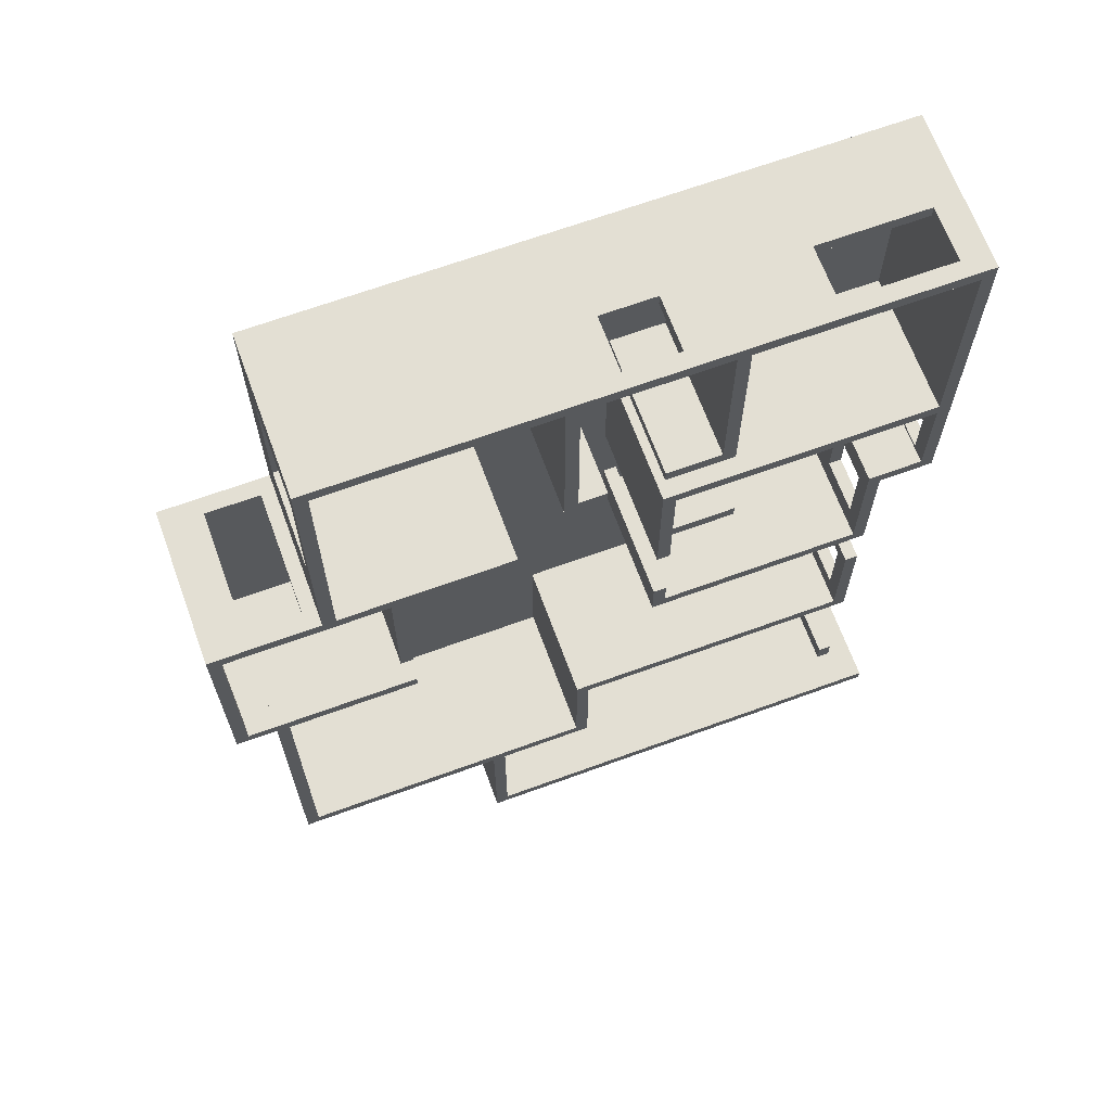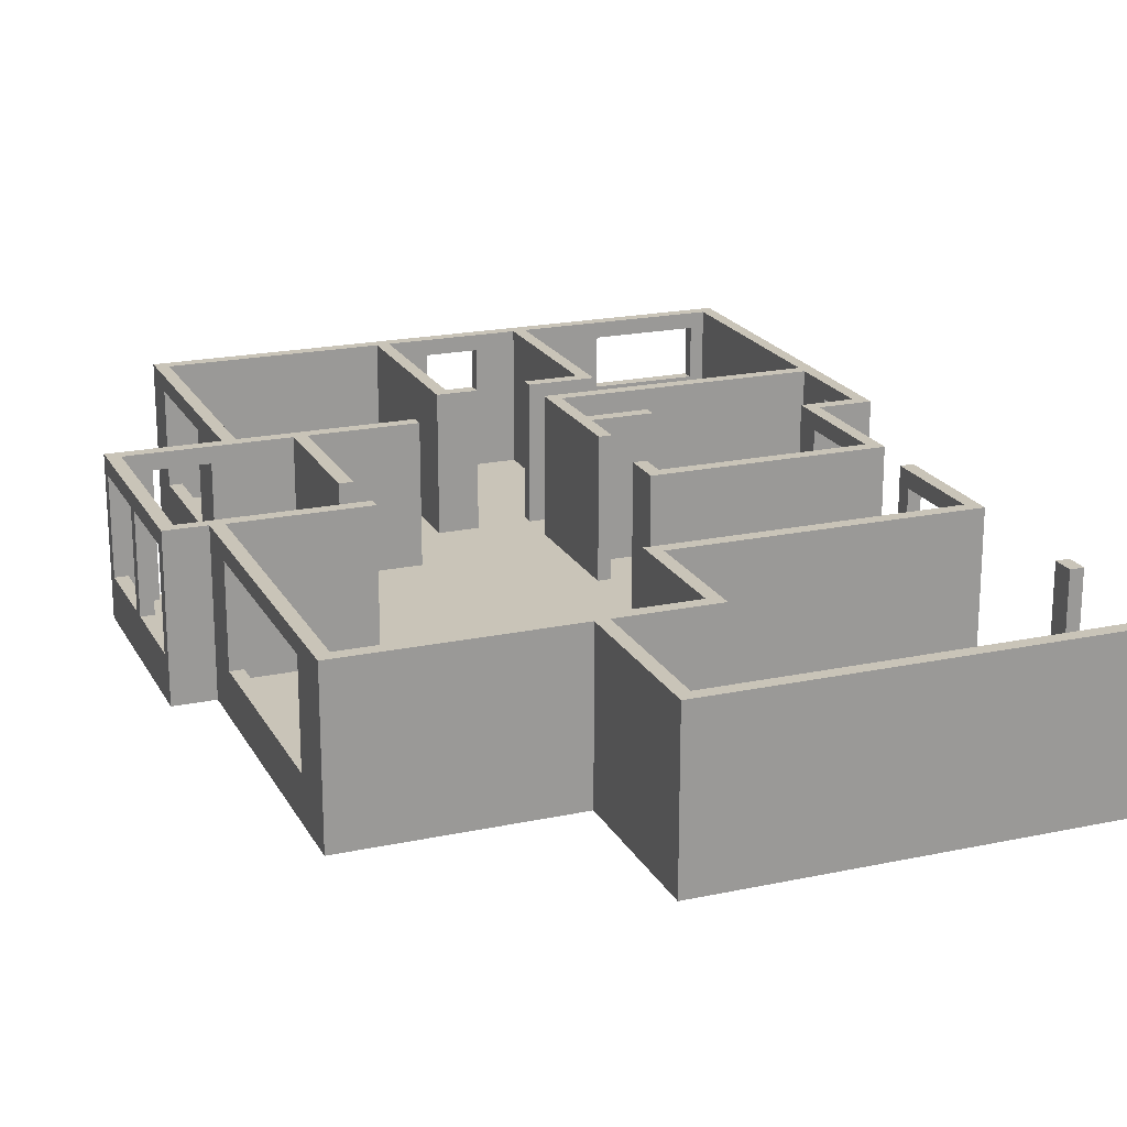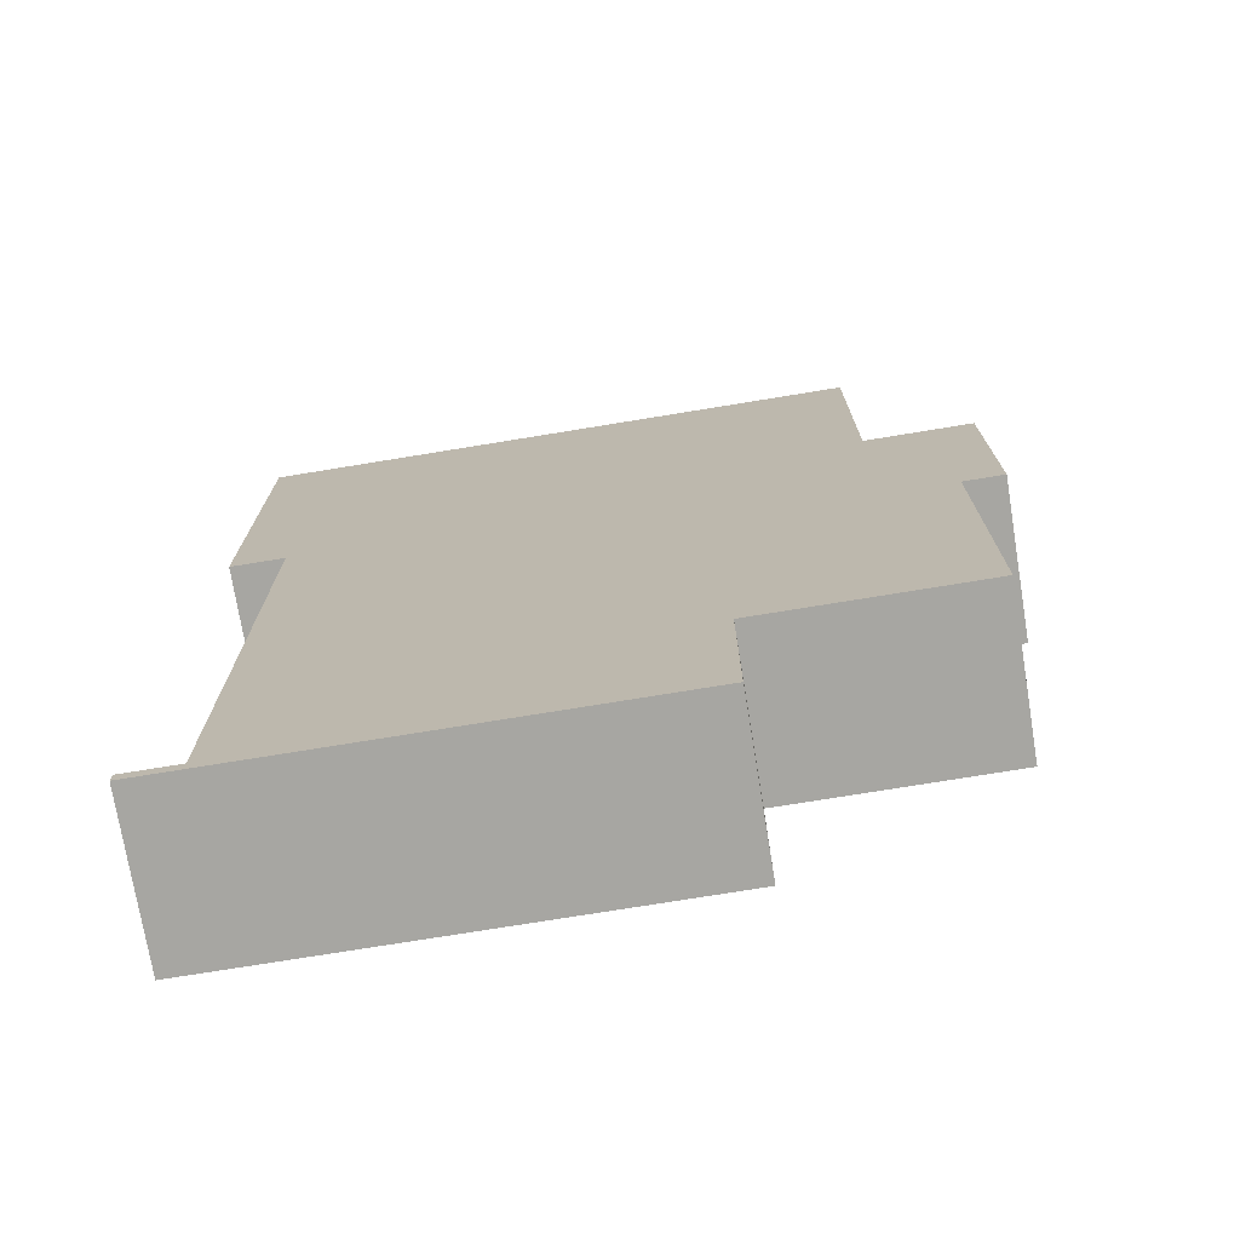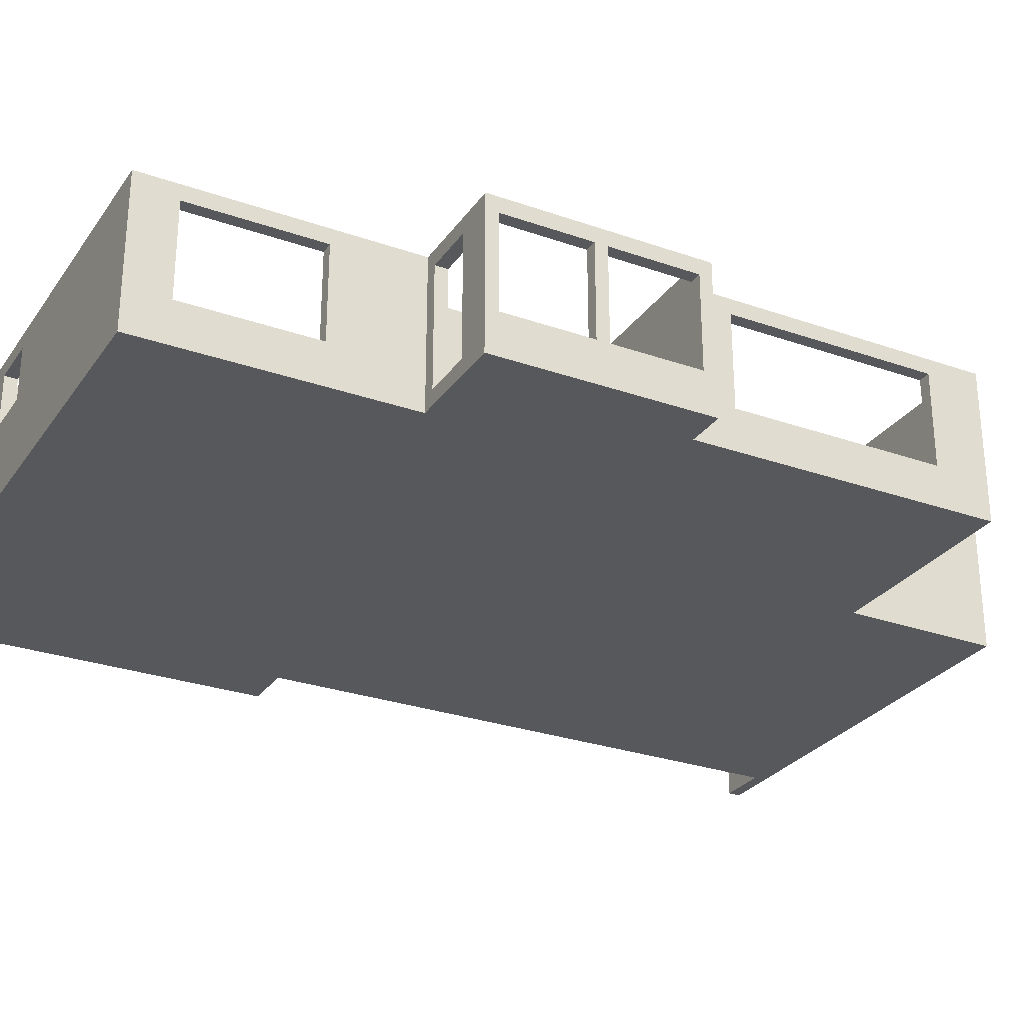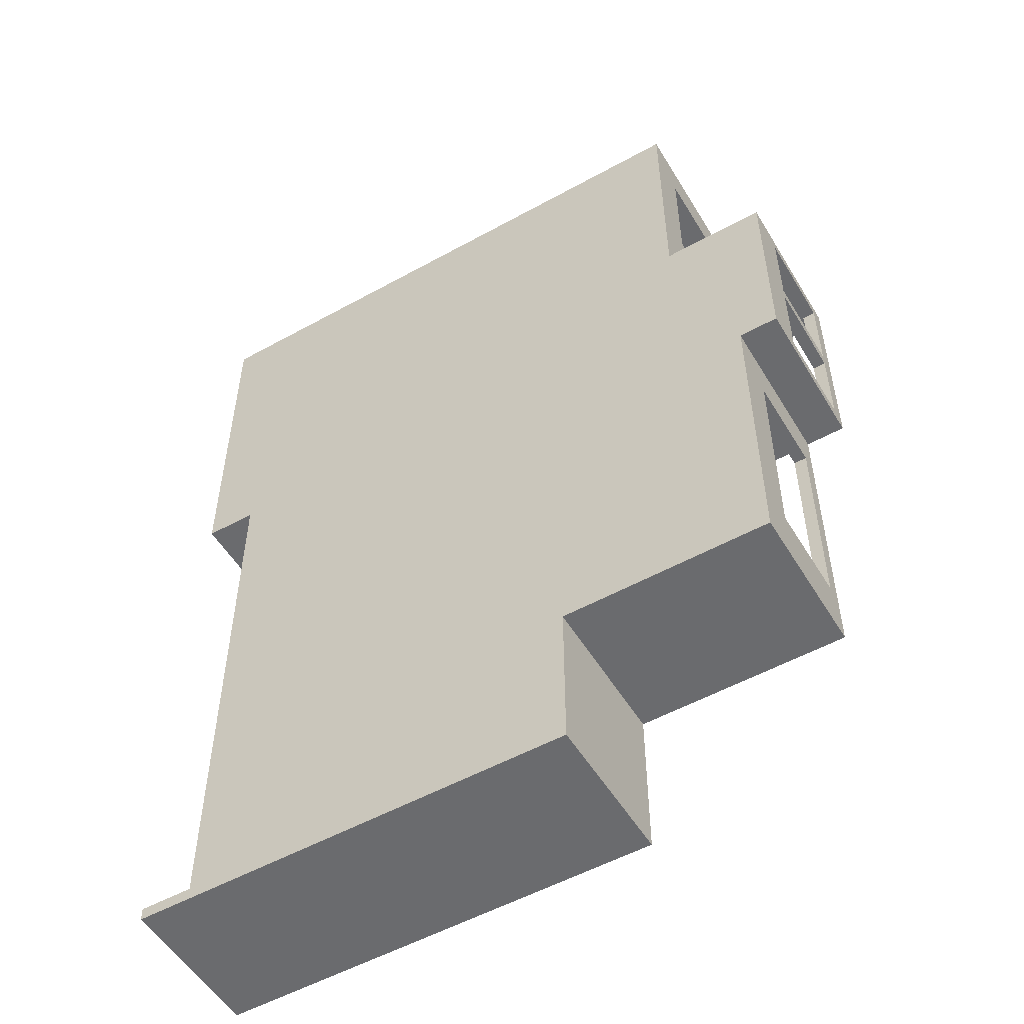
<metadata>
{"format":"obj","ext":"obj","renderer":"f3d","projection":"perspective","resolution":1024,"background":"white","views":[{"elev":66.9,"azim":159.9,"up":"+Z"},{"elev":20.2,"azim":158.7,"up":"+Y"},{"elev":-74.0,"azim":9.3,"up":"+Z"},{"elev":-28.2,"azim":62.0,"up":"+Y"},{"elev":-53.4,"azim":30.6,"up":"+Z"}]}
</metadata>
<code>
g Volumenkörper1
v -11.23 0 -17.98
v -11.23 0 -17.74
v -11.23 0 -6.92
v -11.23 0 0
v -11.23 1.6 -6.62
v -11.23 1.6 -5.62
v -11.23 2.6 -6.62
v -11.23 2.6 -5.62
v -11.23 2.9 -17.98
v -11.23 2.9 -17.74
v -11.23 2.9 -6.92
v -11.23 2.9 0
v -10.99 0.3 -6.68
v -10.99 0.3 -4.77
v -10.99 0.3 -4.53
v -10.99 0.3 -0.24
v -10.99 1.6 -6.62
v -10.99 1.6 -5.62
v -10.99 2.6 -6.62
v -10.99 2.6 -5.62
v -10.99 2.9 -6.68
v -10.99 2.9 -4.77
v -10.99 2.9 -4.53
v -10.99 2.9 -0.24
v -10.73 1.6 -0.24
v -10.73 1.6 0
v -10.73 2.6 -0.24
v -10.73 2.6 0
v -10.23 0 -17.74
v -10.23 0 -6.92
v -10.23 0.3 -17.74
v -10.23 0.3 -15.59
v -10.23 0.3 -15.19
v -10.23 0.3 -12.69
v -10.23 0.3 -10.35
v -10.23 0.3 -9.35
v -10.23 1.6 -12.05
v -10.23 1.6 -10.65
v -10.23 1.6 -8.62
v -10.23 1.6 -7.22
v -10.23 2.6 -12.05
v -10.23 2.6 -10.65
v -10.23 2.6 -8.62
v -10.23 2.6 -7.22
v -10.23 2.9 -15.59
v -10.23 2.9 -15.19
v -10.23 2.9 -12.69
v -10.23 2.9 -10.35
v -10.23 2.9 -9.35
v -10.23 2.9 -6.92
v -9.99 0.3 -15.59
v -9.99 0.3 -15.19
v -9.99 0.3 -12.45
v -9.99 0.3 -10.35
v -9.99 0.3 -9.11
v -9.99 0.3 -6.68
v -9.99 1.6 -12.05
v -9.99 1.6 -10.65
v -9.99 1.6 -8.62
v -9.99 1.6 -7.22
v -9.99 2.6 -12.05
v -9.99 2.6 -10.65
v -9.99 2.6 -8.62
v -9.99 2.6 -7.22
v -9.99 2.9 -15.59
v -9.99 2.9 -15.19
v -9.99 2.9 -12.45
v -9.99 2.9 -10.35
v -9.99 2.9 -9.11
v -9.99 2.9 -6.68
v -8.73 1.6 -0.24
v -8.73 1.6 0
v -8.73 2.6 -0.24
v -8.73 2.6 0
v -7.37 0.3 -6.175
v -7.37 0.3 -5.935
v -7.37 2.9 -6.175
v -7.37 2.9 -5.935
v -7.23 0.3 -3.77
v -7.23 0.3 -0.24
v -7.23 2.9 -3.77
v -7.23 2.9 -0.24
v -6.99 0.3 -3.53
v -6.99 0.3 -0.24
v -6.99 2.9 -3.53
v -6.99 2.9 -0.24
v -6.23 0.3 -9.11
v -6.23 0.3 -8.6
v -6.23 0.3 -7.1
v -6.23 0.3 -6.175
v -6.23 0.3 -5.935
v -6.23 0.3 -4.77
v -6.23 1.6 -0.24
v -6.23 1.6 0
v -6.23 2.6 -0.24
v -6.23 2.6 0
v -6.23 2.9 -9.11
v -6.23 2.9 -8.6
v -6.23 2.9 -7.1
v -6.23 2.9 -6.175
v -6.23 2.9 -5.935
v -6.23 2.9 -4.77
v -5.99 0.3 -9.35
v -5.99 0.3 -8.6
v -5.99 0.3 -7.1
v -5.99 0.3 -4.53
v -5.99 0.3 -3.77
v -5.99 0.3 -3.53
v -5.99 2.9 -9.35
v -5.99 2.9 -8.6
v -5.99 2.9 -7.1
v -5.99 2.9 -4.53
v -5.99 2.9 -3.77
v -5.99 2.9 -3.53
v -5.23 1.6 -0.24
v -5.23 1.6 0
v -5.23 2.6 -0.24
v -5.23 2.6 0
v -4.99 0.3 -3.77
v -4.99 0.3 -3.53
v -4.99 2.9 -3.77
v -4.99 2.9 -3.53
v -4.78 0.3 -14.98
v -4.78 0.3 -12.69
v -4.78 2.9 -14.98
v -4.78 2.9 -12.69
v -4.54 0.3 -14.74
v -4.54 0.3 -12.45
v -4.54 2.9 -14.74
v -4.54 2.9 -12.45
v -4.48 0.3 -3.53
v -4.48 0.3 -0.24
v -4.48 2.9 -3.53
v -4.48 2.9 -0.24
v -4.24 0.3 -3.77
v -4.24 0.3 -0.24
v -4.24 2.9 -3.77
v -4.24 2.9 -0.24
v -3.42 0.3 -5.25
v -3.42 0.3 -5.01
v -3.42 2.9 -5.25
v -3.42 2.9 -5.01
v -2.98 0.3 -17.74
v -2.98 0.3 -14.98
v -2.98 2.9 -17.74
v -2.98 2.9 -14.98
v -2.74 0 -17.98
v -2.74 0 -14.98
v -2.74 2.9 -17.98
v -2.74 2.9 -14.98
v -1.42 0.3 -9.14
v -1.42 0.3 -8.9
v -1.42 0.3 -7.9
v -1.42 0.3 -5.25
v -1.42 2.9 -9.14
v -1.42 2.9 -8.9
v -1.42 2.9 -7.9
v -1.42 2.9 -5.25
v -1.18 0.3 -7.9
v -1.18 0.3 -5.25
v -1.18 2.9 -7.9
v -1.18 2.9 -5.25
v -0.24 0.3 -5.01
v -0.24 0.3 -0.24
v -0.24 0.8 -3.3
v -0.24 0.8 -0.8
v -0.24 2.6 -3.3
v -0.24 2.6 -0.8
v -0.24 2.9 -5.01
v -0.24 2.9 -0.24
v 0 0 -5.01
v 0 0 0
v 0 0.8 -3.3
v 0 0.8 -0.8
v 0 2.6 -3.3
v 0 2.6 -0.8
v 0 2.9 -5.01
v 0 2.9 0
v 0.25 0.3 -5.25
v 0.25 0.3 -5.01
v 0.25 2.6 -5.25
v 0.25 2.6 -5.01
v 1.01 0.3 -14.74
v 1.01 0.3 -9.14
v 1.01 0.8 -13.94
v 1.01 0.8 -9.94
v 1.01 2.6 -13.94
v 1.01 2.6 -9.94
v 1.01 2.9 -14.74
v 1.01 2.9 -9.14
v 1.25 0 -14.98
v 1.25 0 -9.11
v 1.25 0.3 -5.25
v 1.25 0.3 -5.01
v 1.25 0.8 -13.94
v 1.25 0.8 -9.94
v 1.25 2.6 -13.94
v 1.25 2.6 -9.94
v 1.25 2.6 -5.25
v 1.25 2.6 -5.01
v 1.25 2.9 -14.98
v 1.25 2.9 -9.11
v 1.76 0.3 -8.9
v 1.76 0.3 -5.25
v 1.76 0.8 -8.87
v 1.76 0.8 -7.18
v 1.76 0.8 -6.94
v 1.76 0.8 -5.25
v 1.76 2.6 -8.87
v 1.76 2.6 -7.18
v 1.76 2.6 -6.94
v 1.76 2.6 -5.25
v 1.76 2.9 -8.9
v 1.76 2.9 -5.25
v 2 0 -9.11
v 2 0 -5.01
v 2 0.8 -8.87
v 2 0.8 -7.18
v 2 0.8 -6.94
v 2 0.8 -5.25
v 2 2.6 -8.87
v 2 2.6 -7.18
v 2 2.6 -6.94
v 2 2.6 -5.25
v 2 2.9 -9.11
v 2 2.9 -5.01
f 7 5 19
f 19 5 17
f 5 6 17
f 17 6 18
f 6 8 18
f 18 8 20
f 8 7 20
f 20 7 19
f 41 37 61
f 61 37 57
f 37 38 57
f 57 38 58
f 38 42 58
f 58 42 62
f 42 41 62
f 62 41 61
f 43 39 63
f 63 39 59
f 39 40 59
f 59 40 60
f 40 44 60
f 60 44 64
f 44 43 64
f 64 43 63
f 220 219 208
f 208 219 207
f 219 223 207
f 207 223 211
f 223 224 211
f 211 224 212
f 222 218 210
f 210 218 206
f 218 217 206
f 206 217 205
f 217 221 205
f 205 221 209
f 221 222 209
f 209 222 210
f 208 207 204
f 204 207 206
f 204 206 203
f 203 206 205
f 203 205 213
f 213 205 209
f 213 209 210
f 206 207 210
f 210 207 211
f 210 211 214
f 214 211 212
f 214 213 210
f 182 180 181
f 181 180 179
f 194 200 193
f 193 200 199
f 200 182 199
f 199 182 181
f 204 193 208
f 208 193 199
f 208 199 212
f 212 199 214
f 214 199 181
f 214 181 162
f 162 181 160
f 160 181 179
f 212 224 208
f 208 224 220
f 198 196 188
f 188 196 186
f 196 195 186
f 186 195 185
f 195 197 185
f 185 197 187
f 197 198 187
f 187 198 188
f 176 174 168
f 168 174 166
f 174 173 166
f 166 173 165
f 173 175 165
f 165 175 167
f 175 176 167
f 167 176 168
f 28 26 27
f 27 26 25
f 26 72 25
f 25 72 71
f 72 74 71
f 71 74 73
f 74 28 73
f 73 28 27
f 96 94 95
f 95 94 93
f 94 116 93
f 93 116 115
f 116 118 115
f 115 118 117
f 118 96 117
f 117 96 95
f 51 32 65
f 65 32 45
f 52 51 66
f 66 51 65
f 33 52 46
f 46 52 66
f 66 65 46
f 46 65 45
f 103 36 109
f 109 36 49
f 104 103 110
f 110 103 109
f 88 104 98
f 98 104 110
f 87 88 97
f 97 88 98
f 55 87 69
f 69 87 97
f 64 63 69
f 69 63 59
f 69 59 55
f 55 59 60
f 55 60 56
f 56 60 70
f 70 60 64
f 70 64 69
f 13 56 21
f 21 56 70
f 20 19 21
f 21 19 17
f 21 17 13
f 13 17 18
f 13 18 14
f 14 18 22
f 22 18 20
f 22 20 21
f 92 14 102
f 102 14 22
f 91 92 101
f 101 92 102
f 76 91 78
f 78 91 101
f 75 76 77
f 77 76 78
f 90 75 100
f 100 75 77
f 89 90 99
f 99 90 100
f 105 89 111
f 111 89 99
f 106 105 112
f 112 105 111
f 15 106 23
f 23 106 112
f 16 15 24
f 24 15 23
f 73 27 24
f 24 27 25
f 24 25 16
f 16 25 71
f 16 71 80
f 80 71 82
f 82 71 73
f 82 73 24
f 79 80 81
f 81 80 82
f 107 79 113
f 113 79 81
f 108 107 114
f 114 107 113
f 83 108 85
f 85 108 114
f 84 83 86
f 86 83 85
f 93 86 95
f 95 86 134
f 95 134 117
f 117 134 115
f 115 134 132
f 115 132 93
f 93 132 84
f 93 84 86
f 131 132 133
f 133 132 134
f 120 131 122
f 122 131 133
f 119 120 121
f 121 120 122
f 135 119 137
f 137 119 121
f 136 135 138
f 138 135 137
f 164 136 170
f 170 136 138
f 167 168 170
f 170 168 166
f 170 166 164
f 164 166 165
f 164 165 163
f 163 165 169
f 169 165 167
f 169 167 170
f 140 163 142
f 142 163 169
f 139 140 141
f 141 140 142
f 154 139 158
f 158 139 141
f 153 154 157
f 157 154 158
f 159 153 161
f 161 153 157
f 160 159 162
f 162 159 161
f 152 203 156
f 156 203 213
f 151 152 155
f 155 152 156
f 184 151 190
f 190 151 155
f 186 190 188
f 188 190 189
f 188 189 187
f 187 189 185
f 185 189 183
f 185 183 184
f 190 186 184
f 184 186 185
f 127 183 129
f 129 183 189
f 128 127 130
f 130 127 129
f 53 128 67
f 67 128 130
f 57 67 61
f 61 67 68
f 61 68 62
f 62 68 58
f 58 68 54
f 58 54 57
f 57 54 53
f 57 53 67
f 35 54 48
f 48 54 68
f 124 34 126
f 126 34 47
f 123 124 125
f 125 124 126
f 144 123 146
f 146 123 125
f 143 144 145
f 145 144 146
f 22 23 102
f 102 23 112
f 102 112 101
f 101 112 111
f 101 111 100
f 100 111 99
f 23 22 11
f 11 22 21
f 11 21 50
f 50 21 70
f 50 70 69
f 50 69 49
f 49 69 97
f 49 97 109
f 109 97 110
f 110 97 98
f 11 12 23
f 23 12 24
f 24 12 82
f 82 12 86
f 82 86 85
f 86 12 134
f 134 12 178
f 134 178 138
f 138 178 170
f 170 178 177
f 170 177 169
f 169 177 162
f 169 162 158
f 158 162 161
f 158 161 157
f 162 177 214
f 214 177 226
f 214 226 225
f 214 225 213
f 213 225 202
f 213 202 190
f 190 202 189
f 189 202 201
f 189 201 150
f 149 145 150
f 150 145 146
f 150 146 129
f 129 146 125
f 129 125 126
f 149 9 145
f 145 9 10
f 47 67 126
f 126 67 130
f 126 130 129
f 47 48 67
f 67 48 68
f 129 189 150
f 155 156 190
f 190 156 213
f 141 142 158
f 158 142 169
f 134 138 133
f 133 138 137
f 133 137 121
f 121 122 133
f 114 113 85
f 85 113 81
f 85 81 82
f 77 78 100
f 100 78 101
f 35 36 54
f 54 36 103
f 54 103 53
f 53 103 128
f 128 103 151
f 128 151 183
f 183 151 184
f 151 103 152
f 152 103 104
f 152 104 153
f 153 104 105
f 153 105 139
f 139 105 106
f 139 106 119
f 119 106 107
f 119 107 108
f 105 104 89
f 89 104 88
f 89 88 75
f 75 88 55
f 75 55 56
f 88 87 55
f 13 14 56
f 56 14 76
f 56 76 75
f 14 92 76
f 76 92 91
f 75 90 89
f 107 106 79
f 79 106 15
f 79 15 16
f 16 80 79
f 83 84 108
f 108 84 132
f 108 132 120
f 120 132 131
f 120 119 108
f 139 119 140
f 140 119 135
f 140 135 164
f 164 135 136
f 164 163 140
f 139 154 153
f 153 159 152
f 152 159 203
f 203 159 179
f 203 179 193
f 193 179 180
f 193 180 194
f 159 160 179
f 193 204 203
f 183 127 128
f 32 51 31
f 31 51 123
f 31 123 143
f 143 123 144
f 51 52 123
f 123 52 124
f 124 52 34
f 34 52 33
f 7 11 5
f 5 11 3
f 5 3 6
f 6 3 4
f 6 4 12
f 7 8 11
f 11 8 12
f 12 8 6
f 30 3 50
f 50 3 11
f 41 47 37
f 37 47 34
f 37 34 35
f 35 34 30
f 35 30 36
f 36 30 40
f 36 40 39
f 47 41 48
f 48 41 42
f 48 42 38
f 48 38 35
f 35 38 37
f 36 39 49
f 49 39 43
f 49 43 50
f 50 43 44
f 50 44 40
f 30 34 29
f 29 34 33
f 29 33 32
f 32 33 45
f 45 33 46
f 30 50 40
f 32 31 29
f 29 31 2
f 2 31 10
f 10 31 145
f 145 31 143
f 1 2 9
f 9 2 10
f 147 1 149
f 149 1 9
f 148 147 150
f 150 147 149
f 191 148 201
f 201 148 150
f 198 202 196
f 196 202 192
f 196 192 195
f 195 192 191
f 195 191 201
f 198 197 202
f 202 197 201
f 201 197 195
f 215 192 225
f 225 192 202
f 224 226 220
f 220 226 216
f 220 216 219
f 219 216 215
f 219 215 218
f 218 215 217
f 217 215 225
f 217 225 221
f 221 225 222
f 222 225 226
f 222 226 223
f 223 226 224
f 222 223 218
f 218 223 219
f 194 180 171
f 171 180 182
f 171 182 177
f 177 182 200
f 177 200 226
f 226 200 216
f 216 200 194
f 216 194 171
f 176 178 174
f 174 178 172
f 174 172 173
f 173 172 171
f 173 171 177
f 176 175 178
f 178 175 177
f 177 175 173
f 28 12 26
f 26 12 4
f 26 4 72
f 72 4 94
f 72 94 74
f 74 94 96
f 74 96 12
f 12 96 118
f 12 118 178
f 178 118 116
f 178 116 172
f 172 116 4
f 4 116 94
f 28 74 12
f 171 172 30
f 30 172 4
f 30 4 3
f 171 30 148
f 148 30 29
f 148 29 147
f 147 29 1
f 1 29 2
f 191 192 148
f 148 192 171
f 215 216 192
f 192 216 171

</code>
